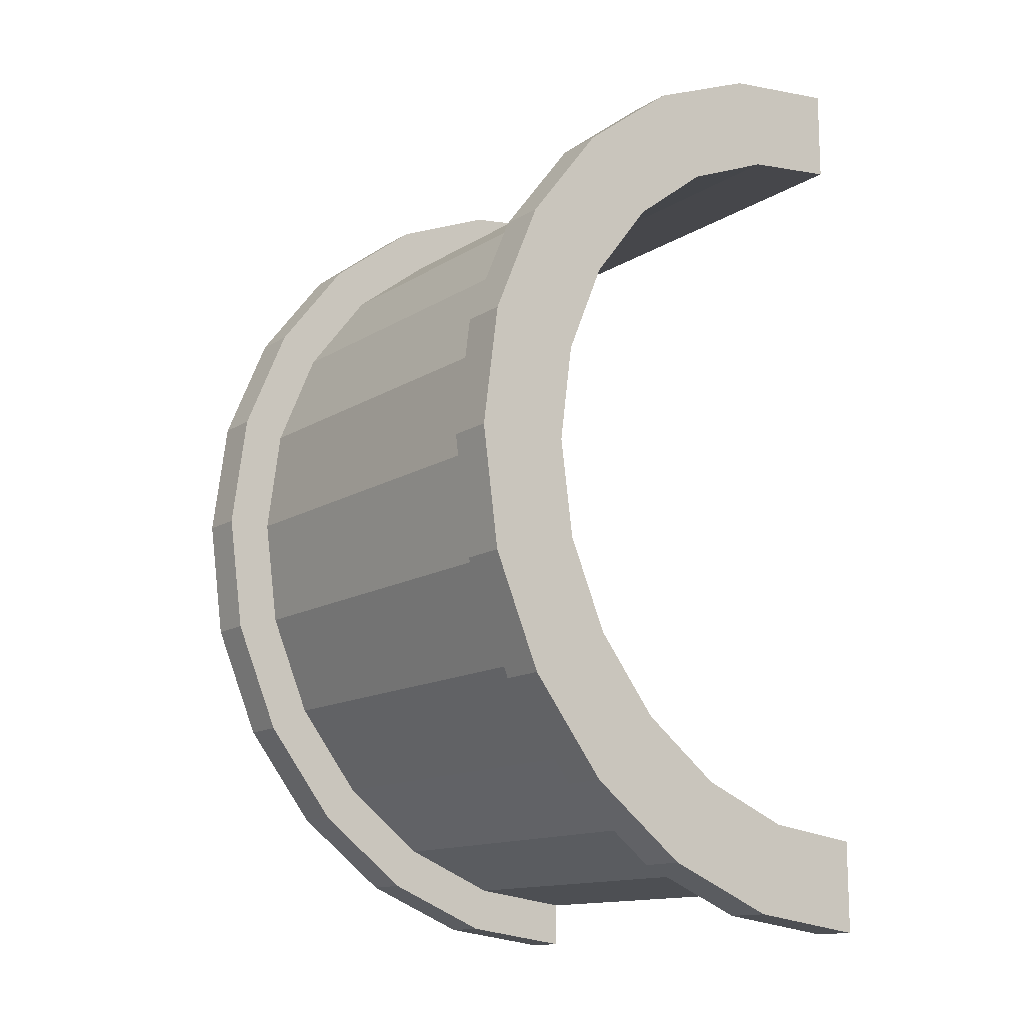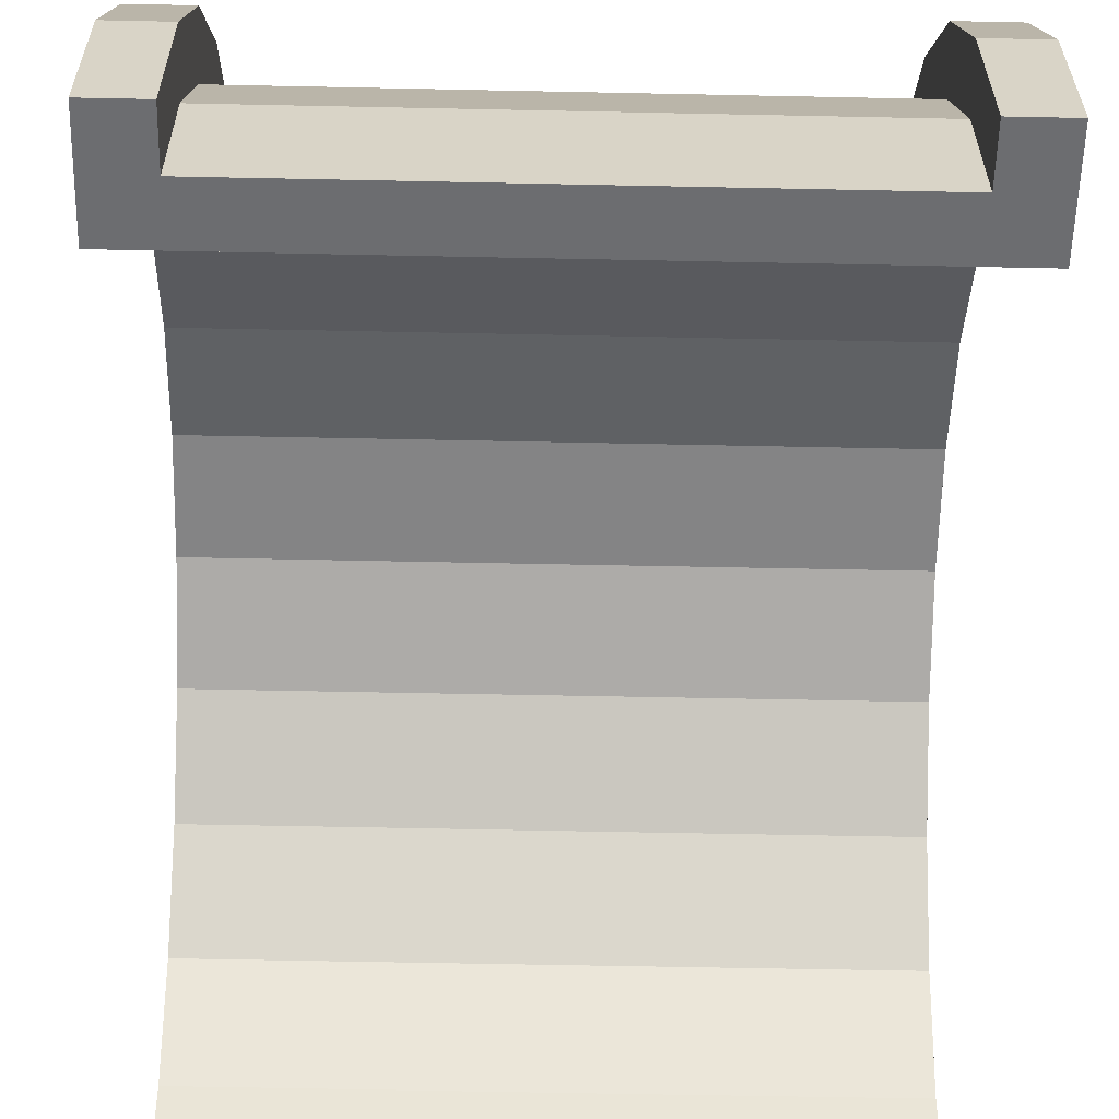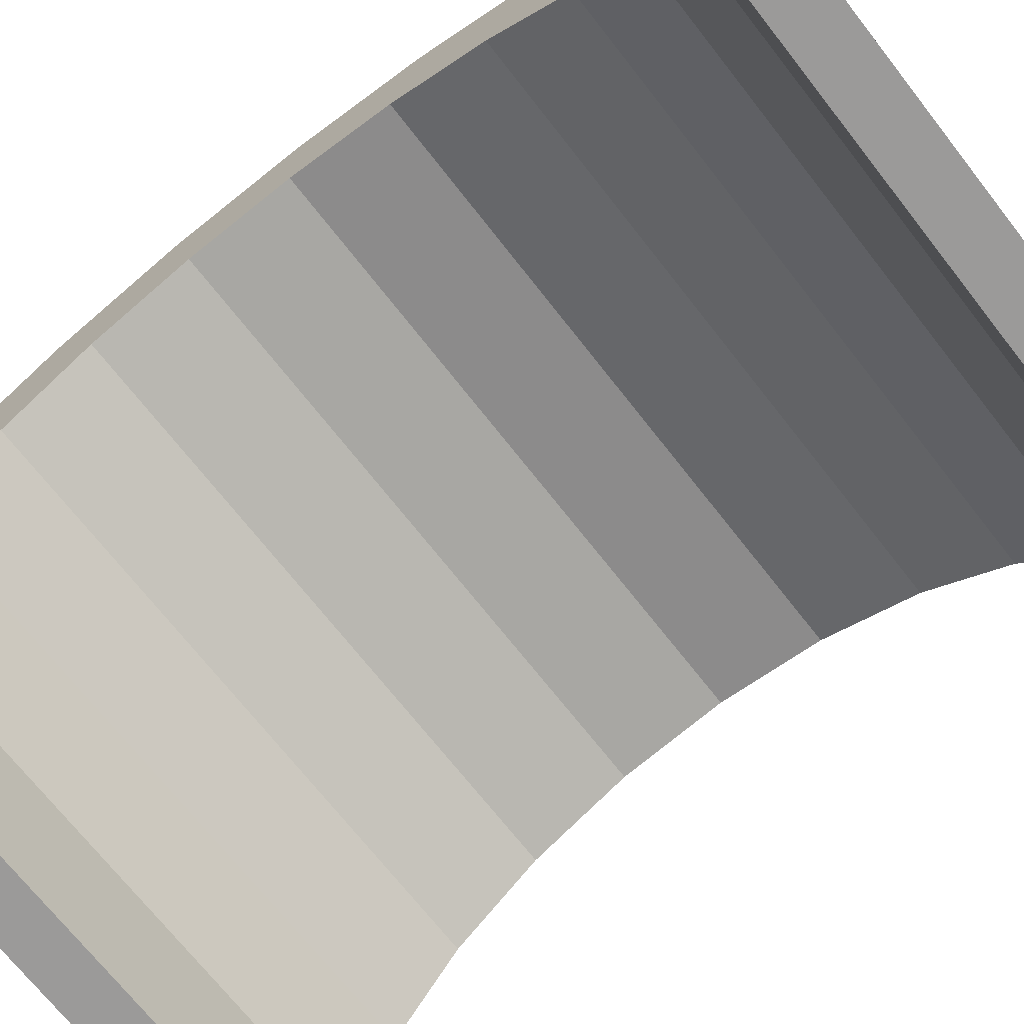
<metadata>
{"format":"obj","ext":"obj","renderer":"f3d","projection":"perspective","resolution":1024,"background":"white","views":[{"elev":-13.7,"azim":53.6,"up":"+Y"},{"elev":-54.0,"azim":-1.3,"up":"+Z"},{"elev":-69.5,"azim":127.8,"up":"+Z"}]}
</metadata>
<code>
v 1 2.329 8.693
v 10.63 0 9
v 10.63 2.329 8.693
v 10.63 0 9
v 1 2.329 8.693
v 1 0 9
v 10.63 9 0
v 1 9 0
v 10.63 9 0
v 1 9 0
v 10.63 9 0
v 1 9 0
v 1 -8.693 2.329
v 10.63 -9 0
v 10.63 -8.693 2.329
v 10.63 -9 0
v 1 -8.693 2.329
v 1 -9 0
v 10.63 7.794 4.5
v 1 6.364 6.364
v 10.63 6.364 6.364
v 1 6.364 6.364
v 10.63 7.794 4.5
v 1 7.794 4.5
v 1 6.364 6.364
v 10.63 4.5 7.794
v 10.63 6.364 6.364
v 10.63 4.5 7.794
v 1 6.364 6.364
v 1 4.5 7.794
v 10.63 8.693 2.329
v 1 7.794 4.5
v 10.63 7.794 4.5
v 1 7.794 4.5
v 10.63 8.693 2.329
v 1 8.693 2.329
v 1 -7.794 4.5
v 10.63 -6.364 6.364
v 1 -6.364 6.364
v 10.63 -6.364 6.364
v 1 -7.794 4.5
v 10.63 -7.794 4.5
v -0 7.727 2.071
v -0 9.659 2.588
v 0 10 0
v -0 7.727 2.071
v 0 10 0
v 0 8 0
v -0 9.659 2.588
v -0 7.727 2.071
v -0 8.66 5
v -0 6.928 4
v -0 8.66 5
v -0 7.727 2.071
v -0 8.66 5
v -0 6.928 4
v -0 7.071 7.071
v -0 5.657 5.657
v -0 7.071 7.071
v -0 6.928 4
v -0 5.657 5.657
v -0 5 8.66
v -0 7.071 7.071
v -0 4 6.928
v -0 5 8.66
v -0 5.657 5.657
v -0 4 6.928
v -0 2.588 9.659
v -0 5 8.66
v -0 2.071 7.727
v -0 2.588 9.659
v -0 4 6.928
v -0 0 8
v -0 2.588 9.659
v -0 2.071 7.727
v -0 0 8
v -0 0 10
v -0 2.588 9.659
v -0 -2.071 7.727
v -0 0 10
v -0 0 8
v -0 -2.071 7.727
v -0 -2.588 9.659
v -0 0 10
v -0 -4 6.928
v -0 -2.588 9.659
v -0 -2.071 7.727
v -0 -4 6.928
v -0 -5 8.66
v -0 -2.588 9.659
v -0 -5.657 5.657
v -0 -5 8.66
v -0 -4 6.928
v -0 -7.071 7.071
v -0 -5.657 5.657
v -0 -6.928 4
v -0 -5.657 5.657
v -0 -7.071 7.071
v -0 -5 8.66
v -0 -8.66 5
v -0 -6.928 4
v -0 -7.727 2.071
v -0 -9.659 2.588
v -0 -7.727 2.071
v 0 -8 0
v -0 -6.928 4
v -0 -8.66 5
v -0 -7.071 7.071
v -0 -7.727 2.071
v -0 -9.659 2.588
v -0 -8.66 5
v -0 -9.659 2.588
v 0 -8 0
v 0 -10 0
v 1 4.5 7.794
v 10.63 2.329 8.693
v 10.63 4.5 7.794
v 10.63 2.329 8.693
v 1 4.5 7.794
v 1 2.329 8.693
v 10.63 9 0
v 1 8.693 2.329
v 10.63 8.693 2.329
v 1 8.693 2.329
v 10.63 9 0
v 1 9 0
v 1 -9 0
v 10.63 -9 0
v 1 -9 0
v 10.63 -9 0
v 1 -9 0
v 10.63 -9 0
v 1 -8.693 2.329
v 10.63 -7.794 4.5
v 1 -7.794 4.5
v 10.63 -7.794 4.5
v 1 -8.693 2.329
v 10.63 -8.693 2.329
v 1 -4.5 7.794
v 10.63 -6.364 6.364
v 10.63 -4.5 7.794
v 10.63 -6.364 6.364
v 1 -4.5 7.794
v 1 -6.364 6.364
v 1 0 9
v 10.63 -2.329 8.693
v 10.63 0 9
v 10.63 -2.329 8.693
v 1 0 9
v 1 -2.329 8.693
v 1 -2.329 8.693
v 10.63 -4.5 7.794
v 10.63 -2.329 8.693
v 10.63 -4.5 7.794
v 1 -2.329 8.693
v 1 -4.5 7.794
v 11.63 0 8
v -0 2.071 7.727
v 11.63 2.071 7.727
v -0 2.071 7.727
v 11.63 0 8
v -0 0 8
v 11.63 8 0
v 11.63 8 0
v 0 8 0
v -0 -5.657 5.657
v 11.63 -4 6.928
v 11.63 -5.657 5.657
v 11.63 -4 6.928
v -0 -5.657 5.657
v -0 -4 6.928
v -0 6.928 4
v 11.63 5.657 5.657
v -0 5.657 5.657
v 11.63 5.657 5.657
v -0 6.928 4
v 11.63 6.928 4
v -0 7.727 2.071
v 11.63 8 0
v 11.63 7.727 2.071
v 11.63 8 0
v -0 7.727 2.071
v 0 8 0
v -0 -2.071 7.727
v 11.63 0 8
v 11.63 -2.071 7.727
v 11.63 0 8
v -0 -2.071 7.727
v -0 0 8
v 11.63 4 6.928
v -0 5.657 5.657
v 11.63 5.657 5.657
v -0 5.657 5.657
v 11.63 4 6.928
v -0 4 6.928
v 11.63 2.071 7.727
v -0 4 6.928
v 11.63 4 6.928
v -0 4 6.928
v 11.63 2.071 7.727
v -0 2.071 7.727
v -0 7.727 2.071
v 11.63 6.928 4
v -0 6.928 4
v 11.63 6.928 4
v -0 7.727 2.071
v 11.63 7.727 2.071
v 11.63 -8 0
v 11.63 -8 0
v 0 -8 0
v 11.63 -6.928 4
v -0 -5.657 5.657
v 11.63 -5.657 5.657
v -0 -5.657 5.657
v 11.63 -6.928 4
v -0 -6.928 4
v 11.63 -8 0
v -0 -7.727 2.071
v 11.63 -7.727 2.071
v -0 -7.727 2.071
v 11.63 -8 0
v 0 -8 0
v -0 -4 6.928
v 11.63 -2.071 7.727
v 11.63 -4 6.928
v 11.63 -2.071 7.727
v -0 -4 6.928
v -0 -2.071 7.727
v 11.63 -7.727 2.071
v -0 -6.928 4
v 11.63 -6.928 4
v -0 -6.928 4
v 11.63 -7.727 2.071
v -0 -7.727 2.071
v -0 2.588 9.659
v 1 0 10
v 1 2.588 9.659
v 1 0 10
v -0 2.588 9.659
v -0 0 10
v 1 10 0
v 0 10 0
v 1 10 0
v -0 -9.659 2.588
v 1 -10 0
v 1 -9.659 2.588
v 1 -10 0
v -0 -9.659 2.588
v 0 -10 0
v 1 8.66 5
v -0 7.071 7.071
v 1 7.071 7.071
v -0 7.071 7.071
v 1 8.66 5
v -0 8.66 5
v 1 9.659 2.588
v 1 8.693 2.329
v 1 9 0
v 1 8.66 5
v 1 8.693 2.329
v 1 9.659 2.588
v 1 8.66 5
v 1 7.794 4.5
v 1 8.693 2.329
v 1 7.071 7.071
v 1 7.794 4.5
v 1 8.66 5
v 1 7.071 7.071
v 1 6.364 6.364
v 1 7.794 4.5
v 1 5 8.66
v 1 6.364 6.364
v 1 7.071 7.071
v 1 5 8.66
v 1 4.5 7.794
v 1 6.364 6.364
v 1 2.588 9.659
v 1 4.5 7.794
v 1 5 8.66
v 1 2.588 9.659
v 1 2.329 8.693
v 1 4.5 7.794
v 1 0 10
v 1 2.329 8.693
v 1 2.588 9.659
v 1 0 10
v 1 0 9
v 1 2.329 8.693
v 1 0 10
v 1 -2.329 8.693
v 1 0 9
v 1 -2.588 9.659
v 1 -2.329 8.693
v 1 0 10
v 1 -2.588 9.659
v 1 -4.5 7.794
v 1 -2.329 8.693
v 1 -5 8.66
v 1 -4.5 7.794
v 1 -2.588 9.659
v 1 -5 8.66
v 1 -6.364 6.364
v 1 -4.5 7.794
v 1 -7.071 7.071
v 1 -6.364 6.364
v 1 -5 8.66
v 1 -7.071 7.071
v 1 -7.794 4.5
v 1 -6.364 6.364
v 1 -8.66 5
v 1 -7.794 4.5
v 1 -7.071 7.071
v 1 -8.66 5
v 1 -8.693 2.329
v 1 -7.794 4.5
v 1 -9.659 2.588
v 1 -8.693 2.329
v 1 -8.66 5
v 1 -8.693 2.329
v 1 -9.659 2.588
v 1 -9 0
v 1 -10 0
v 1 -9 0
v 1 -9.659 2.588
v 1 -9 0
v 1 -10 0
v 1 -9 0
v 1 -9 0
v 1 -10 0
v 1 -10 0
v 1 9 0
v 1 10 0
v 1 9.659 2.588
v 1 10 0
v 1 9 0
v 1 10 0
v 1 10 0
v 1 9 0
v 1 9 0
v 1 10 0
v -0 9.659 2.588
v 1 9.659 2.588
v -0 9.659 2.588
v 1 10 0
v 0 10 0
v -0 -8.66 5
v 1 -7.071 7.071
v -0 -7.071 7.071
v 1 -7.071 7.071
v -0 -8.66 5
v 1 -8.66 5
v 1 0 10
v -0 -2.588 9.659
v 1 -2.588 9.659
v -0 -2.588 9.659
v 1 0 10
v -0 0 10
v -0 7.071 7.071
v 1 5 8.66
v 1 7.071 7.071
v 1 5 8.66
v -0 7.071 7.071
v -0 5 8.66
v -0 5 8.66
v 1 2.588 9.659
v 1 5 8.66
v 1 2.588 9.659
v -0 5 8.66
v -0 2.588 9.659
v 1 9.659 2.588
v -0 8.66 5
v 1 8.66 5
v -0 8.66 5
v 1 9.659 2.588
v -0 9.659 2.588
v 1 -10 0
v 0 -10 0
v 1 -10 0
v -0 -9.659 2.588
v 1 -8.66 5
v -0 -8.66 5
v 1 -8.66 5
v -0 -9.659 2.588
v 1 -9.659 2.588
v 1 -2.588 9.659
v -0 -5 8.66
v 1 -5 8.66
v -0 -5 8.66
v 1 -2.588 9.659
v -0 -2.588 9.659
v 1 -5 8.66
v -0 -7.071 7.071
v 1 -7.071 7.071
v -0 -7.071 7.071
v 1 -5 8.66
v -0 -5 8.66
v 10.63 2.588 9.659
v 11.63 0 10
v 11.63 2.588 9.659
v 11.63 0 10
v 10.63 2.588 9.659
v 10.63 0 10
v 11.63 10 0
v 10.63 10 0
v 11.63 10 0
v 10.63 10 0
v 11.63 10 0
v 10.63 10 0
v 10.63 -9.659 2.588
v 11.63 -10 0
v 11.63 -9.659 2.588
v 11.63 -10 0
v 10.63 -9.659 2.588
v 10.63 -10 0
v 10.63 -5 8.66
v 11.63 -7.071 7.071
v 11.63 -5 8.66
v 11.63 -7.071 7.071
v 10.63 -5 8.66
v 10.63 -7.071 7.071
v 10.63 -10 0
v 10.63 -9 0
v 10.63 -9 0
v 10.63 -10 0
v 10.63 -9 0
v 10.63 -10 0
v 10.63 -9 0
v 10.63 -10 0
v 10.63 -9.659 2.588
v 10.63 9 0
v 10.63 10 0
v 10.63 10 0
v 10.63 9 0
v 10.63 10 0
v 10.63 9 0
v 10.63 10 0
v 10.63 9 0
v 10.63 9.659 2.588
v 10.63 8.693 2.329
v 10.63 9.659 2.588
v 10.63 9 0
v 10.63 8.693 2.329
v 10.63 8.66 5
v 10.63 9.659 2.588
v 10.63 7.794 4.5
v 10.63 8.66 5
v 10.63 8.693 2.329
v 10.63 7.794 4.5
v 10.63 7.071 7.071
v 10.63 8.66 5
v 10.63 6.364 6.364
v 10.63 7.071 7.071
v 10.63 7.794 4.5
v 10.63 6.364 6.364
v 10.63 5 8.66
v 10.63 7.071 7.071
v 10.63 4.5 7.794
v 10.63 5 8.66
v 10.63 6.364 6.364
v 10.63 4.5 7.794
v 10.63 2.588 9.659
v 10.63 5 8.66
v 10.63 2.329 8.693
v 10.63 2.588 9.659
v 10.63 4.5 7.794
v 10.63 0 9
v 10.63 2.588 9.659
v 10.63 2.329 8.693
v 10.63 0 9
v 10.63 0 10
v 10.63 2.588 9.659
v 10.63 -2.329 8.693
v 10.63 0 10
v 10.63 0 9
v 10.63 -2.329 8.693
v 10.63 -2.588 9.659
v 10.63 0 10
v 10.63 -4.5 7.794
v 10.63 -2.588 9.659
v 10.63 -2.329 8.693
v 10.63 -4.5 7.794
v 10.63 -5 8.66
v 10.63 -2.588 9.659
v 10.63 -6.364 6.364
v 10.63 -5 8.66
v 10.63 -4.5 7.794
v 10.63 -6.364 6.364
v 10.63 -7.071 7.071
v 10.63 -5 8.66
v 10.63 -7.794 4.5
v 10.63 -7.071 7.071
v 10.63 -6.364 6.364
v 10.63 -7.794 4.5
v 10.63 -8.66 5
v 10.63 -7.071 7.071
v 10.63 -8.693 2.329
v 10.63 -8.66 5
v 10.63 -7.794 4.5
v 10.63 -9.659 2.588
v 10.63 -8.693 2.329
v 10.63 -9 0
v 10.63 -8.693 2.329
v 10.63 -9.659 2.588
v 10.63 -8.66 5
v 11.63 8.66 5
v 10.63 7.071 7.071
v 11.63 7.071 7.071
v 10.63 7.071 7.071
v 11.63 8.66 5
v 10.63 8.66 5
v 11.63 9.659 2.588
v 11.63 7.727 2.071
v 11.63 8 0
v 11.63 6.928 4
v 11.63 8.66 5
v 11.63 7.071 7.071
v 11.63 8.66 5
v 11.63 6.928 4
v 11.63 7.727 2.071
v 11.63 7.071 7.071
v 11.63 5.657 5.657
v 11.63 6.928 4
v 11.63 5 8.66
v 11.63 5.657 5.657
v 11.63 7.071 7.071
v 11.63 5 8.66
v 11.63 4 6.928
v 11.63 5.657 5.657
v 11.63 2.588 9.659
v 11.63 4 6.928
v 11.63 5 8.66
v 11.63 2.588 9.659
v 11.63 2.071 7.727
v 11.63 4 6.928
v 11.63 0 10
v 11.63 2.071 7.727
v 11.63 2.588 9.659
v 11.63 0 10
v 11.63 0 8
v 11.63 2.071 7.727
v 11.63 0 10
v 11.63 -2.071 7.727
v 11.63 0 8
v 11.63 -2.588 9.659
v 11.63 -2.071 7.727
v 11.63 0 10
v 11.63 -2.588 9.659
v 11.63 -4 6.928
v 11.63 -2.071 7.727
v 11.63 -5 8.66
v 11.63 -4 6.928
v 11.63 -2.588 9.659
v 11.63 -5 8.66
v 11.63 -5.657 5.657
v 11.63 -4 6.928
v 11.63 -7.071 7.071
v 11.63 -5.657 5.657
v 11.63 -5 8.66
v 11.63 -5.657 5.657
v 11.63 -7.071 7.071
v 11.63 -6.928 4
v 11.63 -8.66 5
v 11.63 -6.928 4
v 11.63 -7.071 7.071
v 11.63 -6.928 4
v 11.63 -8.66 5
v 11.63 -7.727 2.071
v 11.63 -9.659 2.588
v 11.63 -7.727 2.071
v 11.63 -8.66 5
v 11.63 -7.727 2.071
v 11.63 -9.659 2.588
v 11.63 -8 0
v 11.63 -10 0
v 11.63 -8 0
v 11.63 -9.659 2.588
v 11.63 -8 0
v 11.63 -10 0
v 11.63 -8 0
v 11.63 -8 0
v 11.63 -10 0
v 11.63 -10 0
v 11.63 8 0
v 11.63 10 0
v 11.63 9.659 2.588
v 11.63 7.727 2.071
v 11.63 9.659 2.588
v 11.63 8.66 5
v 11.63 10 0
v 11.63 8 0
v 11.63 10 0
v 11.63 10 0
v 11.63 8 0
v 11.63 8 0
v 11.63 10 0
v 10.63 9.659 2.588
v 11.63 9.659 2.588
v 10.63 9.659 2.588
v 11.63 10 0
v 10.63 10 0
v 10.63 -8.66 5
v 11.63 -7.071 7.071
v 10.63 -7.071 7.071
v 11.63 -7.071 7.071
v 10.63 -8.66 5
v 11.63 -8.66 5
v 10.63 0 10
v 11.63 -2.588 9.659
v 11.63 0 10
v 11.63 -2.588 9.659
v 10.63 0 10
v 10.63 -2.588 9.659
v 10.63 7.071 7.071
v 11.63 5 8.66
v 11.63 7.071 7.071
v 11.63 5 8.66
v 10.63 7.071 7.071
v 10.63 5 8.66
v 10.63 5 8.66
v 11.63 2.588 9.659
v 11.63 5 8.66
v 11.63 2.588 9.659
v 10.63 5 8.66
v 10.63 2.588 9.659
v 11.63 9.659 2.588
v 10.63 8.66 5
v 11.63 8.66 5
v 10.63 8.66 5
v 11.63 9.659 2.588
v 10.63 9.659 2.588
v 10.63 -10 0
v 11.63 -10 0
v 10.63 -10 0
v 11.63 -10 0
v 10.63 -10 0
v 11.63 -10 0
v 10.63 -9.659 2.588
v 11.63 -8.66 5
v 10.63 -8.66 5
v 11.63 -8.66 5
v 10.63 -9.659 2.588
v 11.63 -9.659 2.588
v 10.63 -2.588 9.659
v 11.63 -5 8.66
v 11.63 -2.588 9.659
v 11.63 -5 8.66
v 10.63 -2.588 9.659
v 10.63 -5 8.66
v 11.63 8 0
v 10.63 9 0
v 11.63 10 0
v 11.63 8 0
v 1 9 0
v 10.63 9 0
v 0 8 0
v 1 9 0
v 11.63 8 0
v 0 10 0
v 1 9 0
v 0 8 0
v 1 9 0
v 0 10 0
v 1 10 0
v 11.63 10 0
v 10.63 9 0
v 10.63 10 0
v 1 -10 0
v 0 -10 0
v 1 -9 0
v 10.63 -9 0
v 11.63 -10 0
v 10.63 -10 0
v 11.63 -10 0
v 10.63 -9 0
v 11.63 -8 0
v 1 -9 0
v 11.63 -8 0
v 10.63 -9 0
v 1 -9 0
v 0 -8 0
v 11.63 -8 0
v 0 -8 0
v 1 -9 0
v 0 -10 0
f 1 2 3
f 4 5 6
f 7 8 9
f 10 11 12
f 13 14 15
f 16 17 18
f 19 20 21
f 22 23 24
f 25 26 27
f 28 29 30
f 31 32 33
f 34 35 36
f 37 38 39
f 40 41 42
f 43 44 45
f 46 47 48
f 49 50 51
f 52 53 54
f 55 56 57
f 58 59 60
f 61 62 63
f 64 65 66
f 67 68 69
f 70 71 72
f 73 74 75
f 76 77 78
f 79 80 81
f 82 83 84
f 85 86 87
f 88 89 90
f 91 92 93
f 94 95 96
f 97 98 99
f 100 101 102
f 103 104 105
f 106 107 108
f 109 110 111
f 112 113 114
f 115 116 117
f 118 119 120
f 121 122 123
f 124 125 126
f 127 128 129
f 130 131 132
f 133 134 135
f 136 137 138
f 139 140 141
f 142 143 144
f 145 146 147
f 148 149 150
f 151 152 153
f 154 155 156
f 157 158 159
f 160 161 162
f 163 164 165
f 166 167 168
f 169 170 171
f 172 173 174
f 175 176 177
f 178 179 180
f 181 182 183
f 184 185 186
f 187 188 189
f 190 191 192
f 193 194 195
f 196 197 198
f 199 200 201
f 202 203 204
f 205 206 207
f 208 209 210
f 211 212 213
f 214 215 216
f 217 218 219
f 220 221 222
f 223 224 225
f 226 227 228
f 229 230 231
f 232 233 234
f 235 236 237
f 238 239 240
f 241 242 243
f 244 245 246
f 247 248 249
f 250 251 252
f 253 254 255
f 256 257 258
f 259 260 261
f 262 263 264
f 265 266 267
f 268 269 270
f 271 272 273
f 274 275 276
f 277 278 279
f 280 281 282
f 283 284 285
f 286 287 288
f 289 290 291
f 292 293 294
f 295 296 297
f 298 299 300
f 301 302 303
f 304 305 306
f 307 308 309
f 310 311 312
f 313 314 315
f 316 317 318
f 319 320 321
f 322 323 324
f 325 326 327
f 328 329 330
f 331 332 333
f 334 335 336
f 337 338 339
f 340 341 342
f 343 344 345
f 346 347 348
f 349 350 351
f 352 353 354
f 355 356 357
f 358 359 360
f 361 362 363
f 364 365 366
f 367 368 369
f 370 371 372
f 373 374 375
f 376 377 378
f 379 380 381
f 382 383 384
f 385 386 387
f 388 389 390
f 391 392 393
f 394 395 396
f 397 398 399
f 400 401 402
f 403 404 405
f 406 407 408
f 409 410 411
f 412 413 414
f 415 416 417
f 418 419 420
f 421 422 423
f 424 425 426
f 427 428 429
f 430 431 432
f 433 434 435
f 436 437 438
f 439 440 441
f 442 443 444
f 445 446 447
f 448 449 450
f 451 452 453
f 454 455 456
f 457 458 459
f 460 461 462
f 463 464 465
f 466 467 468
f 469 470 471
f 472 473 474
f 475 476 477
f 478 479 480
f 481 482 483
f 484 485 486
f 487 488 489
f 490 491 492
f 493 494 495
f 496 497 498
f 499 500 501
f 502 503 504
f 505 506 507
f 508 509 510
f 511 512 513
f 514 515 516
f 517 518 519
f 520 521 522
f 523 524 525
f 526 527 528
f 529 530 531
f 532 533 534
f 535 536 537
f 538 539 540
f 541 542 543
f 544 545 546
f 547 548 549
f 550 551 552
f 553 554 555
f 556 557 558
f 559 560 561
f 562 563 564
f 565 566 567
f 568 569 570
f 571 572 573
f 574 575 576
f 577 578 579
f 580 581 582
f 583 584 585
f 586 587 588
f 589 590 591
f 592 593 594
f 595 596 597
f 598 599 600
f 601 602 603
f 604 605 606
f 607 608 609
f 610 611 612
f 613 614 615
f 616 617 618
f 619 620 621
f 622 623 624
f 625 626 627
f 628 629 630
f 631 632 633
f 634 635 636
f 637 638 639
f 640 641 642
f 643 644 645
f 646 647 648
f 649 650 651
f 652 653 654
f 655 656 657
f 658 659 660
f 661 662 663
f 664 665 666
f 667 668 669
f 670 671 672
f 673 674 675
f 676 677 678
f 679 680 681
f 682 683 684

</code>
